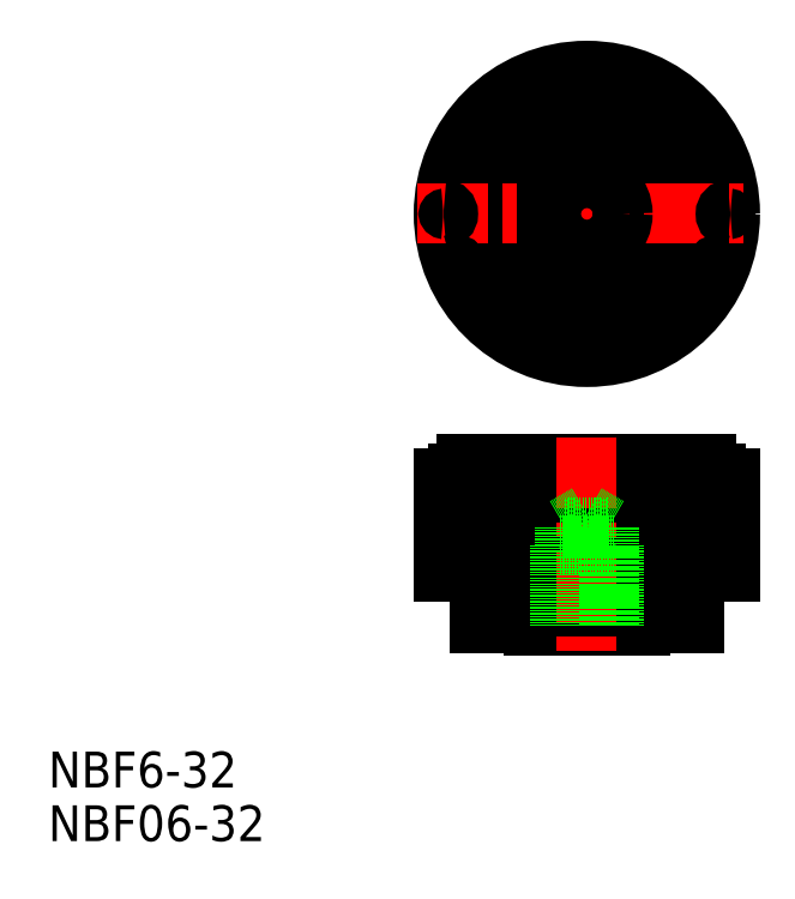
<metadata>
{"format":"dxf","ext":"dxf","renderer":"ezdxf+matplotlib","layout":"modelspace","background":"white","min_lineweight":24,"dpi":150}
</metadata>
<code>
0
SECTION
2
ENTITIES
0
LINE
8
0
10
62
20
56
30
0
11
62
21
50.3
31
0
0
LINE
8
0
10
38
20
50.3
30
0
11
38
21
56
31
0
0
LINE
8
0
10
47
20
50
30
0
11
44
21
50
31
0
0
LINE
8
0
10
56
20
50.3
30
0
11
44
21
50.3
31
0
0
LINE
8
0
10
44
20
50.3
30
0
11
38
21
50.3
31
0
0
LINE
8
0
10
44
20
50
30
0
11
44
21
50.3
31
0
0
LINE
8
0
10
56
20
50
30
0
11
53
21
50
31
0
0
LINE
8
0
10
53
20
50
30
0
11
47
21
50
31
0
0
LINE
8
0
10
62
20
50.3
30
0
11
56
21
50.3
31
0
0
LINE
8
0
10
56
20
50.3
30
0
11
56
21
50
31
0
0
LINE
8
CENTER
10
50
20
77
30
0
11
50
21
115
31
0
0
ARC
8
0
10
64.78
20
102.1
30
0
40
0.5
50
113.4
51
291.6
0
ARC
8
0
10
35.22
20
102.1
30
0
40
0.5
50
248.4
51
66.6
0
CIRCLE
8
0
10
50
20
96
30
0
40
8
0
CIRCLE
8
0
10
50
20
96
30
0
40
14.4
0
CIRCLE
8
0
10
50
20
96
30
0
40
16
0
LINE
8
CENTER
10
31
20
96
30
0
11
69
21
96
31
0
0
LINE
8
0
10
35.6
20
66.5
30
0
11
64.4
21
66.5
31
0
0
LINE
8
0
10
62
20
56
30
0
11
38
21
56
31
0
0
LINE
8
0
10
36.6
20
68
30
0
11
63.4
21
68
31
0
0
ARC
8
0
10
36.6
20
67
30
0
40
1
50
90
51
180
0
LINE
8
0
10
38
20
56
30
0
11
34
21
56
31
0
0
LINE
8
0
10
34.8
20
66.5
30
0
11
34.8
21
59
31
0
0
LINE
8
0
10
35.14
20
66.5
30
0
11
35.14
21
59
31
0
0
LINE
8
0
10
34
20
56
30
0
11
34
21
66.5
31
0
0
LINE
8
0
10
34.8
20
59
30
0
11
35.14
21
59
31
0
0
LINE
8
0
10
34
20
66.5
30
0
11
35.6
21
66.5
31
0
0
LINE
8
0
10
35.6
20
66.5
30
0
11
35.6
21
67
31
0
0
LINE
8
0
10
39.05
20
66.5
30
0
11
39.05
21
59
31
0
0
LINE
8
0
10
43.29
20
66.5
30
0
11
43.29
21
59
31
0
0
LINE
8
0
10
44.21
20
66.5
30
0
11
44.21
21
59
31
0
0
LINE
8
0
10
38.34
20
66.5
30
0
11
38.34
21
59
31
0
0
LINE
8
0
10
38.34
20
59
30
0
11
39.05
21
59
31
0
0
LINE
8
0
10
43.29
20
59
30
0
11
44.21
21
59
31
0
0
ARC
8
0
10
35.22
20
89.88
30
0
40
0.5
50
293.4
51
111.6
0
ARC
8
0
10
38.69
20
84.69
30
0
40
0.5
50
315.9
51
134.1
0
ARC
8
0
10
43.88
20
81.22
30
0
40
0.5
50
338.4
51
156.6
0
ARC
8
0
10
34
20
96
30
0
40
0.5
50
270.9
51
89.1
0
LINE
8
0
10
66
20
56
30
0
11
62
21
56
31
0
0
LINE
8
0
10
50.5
20
66.5
30
0
11
50.5
21
59
31
0
0
LINE
8
0
10
49.5
20
66.5
30
0
11
49.5
21
59
31
0
0
LINE
8
0
10
49.5
20
59
30
0
11
50.5
21
59
31
0
0
LINE
8
0
10
61.66
20
66.5
30
0
11
61.66
21
59
31
0
0
LINE
8
0
10
55.79
20
66.5
30
0
11
55.79
21
59
31
0
0
LINE
8
0
10
56.71
20
66.5
30
0
11
56.71
21
59
31
0
0
LINE
8
0
10
60.95
20
66.5
30
0
11
60.95
21
59
31
0
0
LINE
8
0
10
55.79
20
59
30
0
11
56.71
21
59
31
0
0
LINE
8
0
10
60.95
20
59
30
0
11
61.66
21
59
31
0
0
ARC
8
0
10
63.4
20
67
30
0
40
1
50
0
51
90
0
LINE
8
0
10
64.86
20
66.5
30
0
11
64.86
21
59
31
0
0
LINE
8
0
10
65.2
20
66.5
30
0
11
65.2
21
59
31
0
0
LINE
8
0
10
66
20
66.5
30
0
11
66
21
56
31
0
0
LINE
8
0
10
64.86
20
59
30
0
11
65.2
21
59
31
0
0
LINE
8
0
10
64.4
20
67
30
0
11
64.4
21
66.5
31
0
0
LINE
8
0
10
64.4
20
66.5
30
0
11
66
21
66.5
31
0
0
ARC
8
0
10
50
20
80
30
0
40
0.5
50
0.8953
51
179.1
0
ARC
8
0
10
61.31
20
84.69
30
0
40
0.5
50
45.9
51
224.1
0
ARC
8
0
10
56.12
20
81.22
30
0
40
0.5
50
23.4
51
201.6
0
CIRCLE
8
0
10
50
20
96
30
0
40
4
0
ARC
8
0
10
64.78
20
89.88
30
0
40
0.5
50
68.4
51
246.6
0
ARC
8
0
10
66
20
96
30
0
40
0.5
50
90.9
51
269.1
0
ARC
8
0
10
38.69
20
107.3
30
0
40
0.5
50
225.9
51
44.1
0
ARC
8
0
10
43.88
20
110.8
30
0
40
0.5
50
203.4
51
21.6
0
ARC
8
0
10
50
20
112
30
0
40
0.5
50
180.9
51
359.1
0
ARC
8
0
10
61.31
20
107.3
30
0
40
0.5
50
135.9
51
314.1
0
ARC
8
0
10
56.12
20
110.8
30
0
40
0.5
50
158.4
51
336.6
0
LINE
8
CENTER
10
50
20
71
30
0
11
50
21
47
31
0
0
LINE
8
0
10
47
20
50
30
0
11
47
21
59
31
0
0
LINE
8
0
10
50
20
62.42
30
0
11
52.46
21
61
31
0
0
LINE
8
0
10
47.54
20
61
30
0
11
50
21
62.42
31
0
0
LINE
8
0
10
47.54
20
61
30
0
11
52.46
21
61
31
0
0
LINE
8
0
10
52.46
20
61
30
0
11
52.46
21
50
31
0
0
LINE
8
0
10
47.54
20
50
30
0
11
47.54
21
61
31
0
0
LINE
8
0
10
53
20
50
30
0
11
53
21
59
31
0
0
LINE
8
0
10
47
20
59
30
0
11
53
21
59
31
0
0
TEXT
8
0
10
-10.19
20
31.89
30
0
40
4
1
NBF6-32
0
TEXT
8
0
10
-10.19
20
25.89
30
0
40
4
1
NBF06-32
0
ENDSEC
0
EOF

</code>
